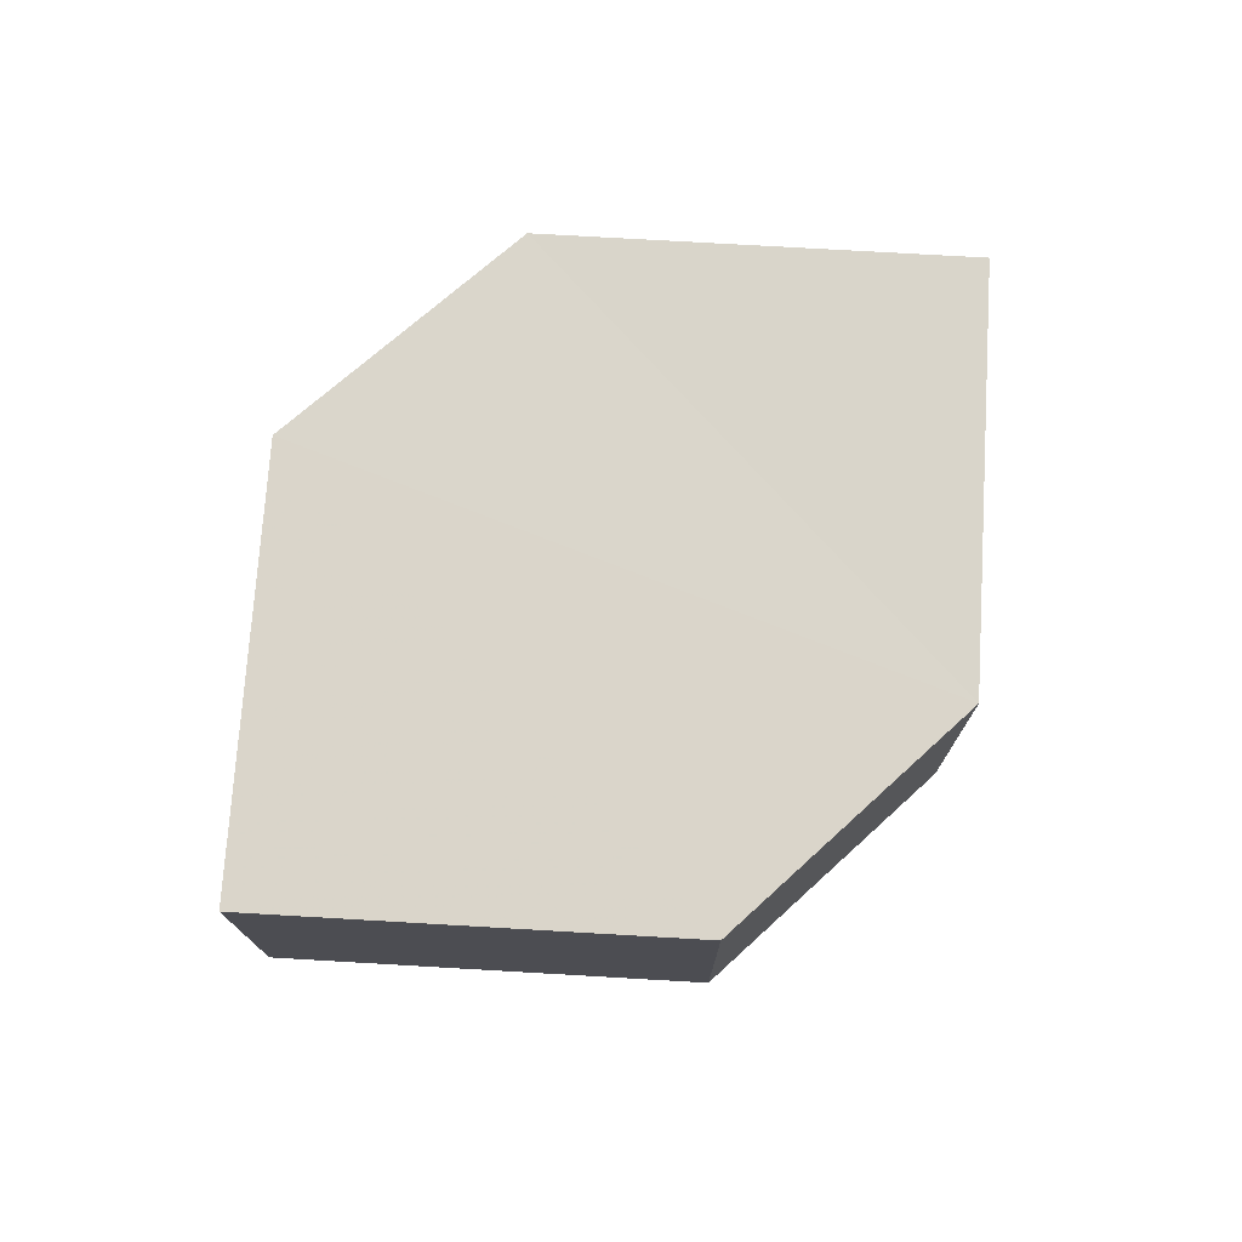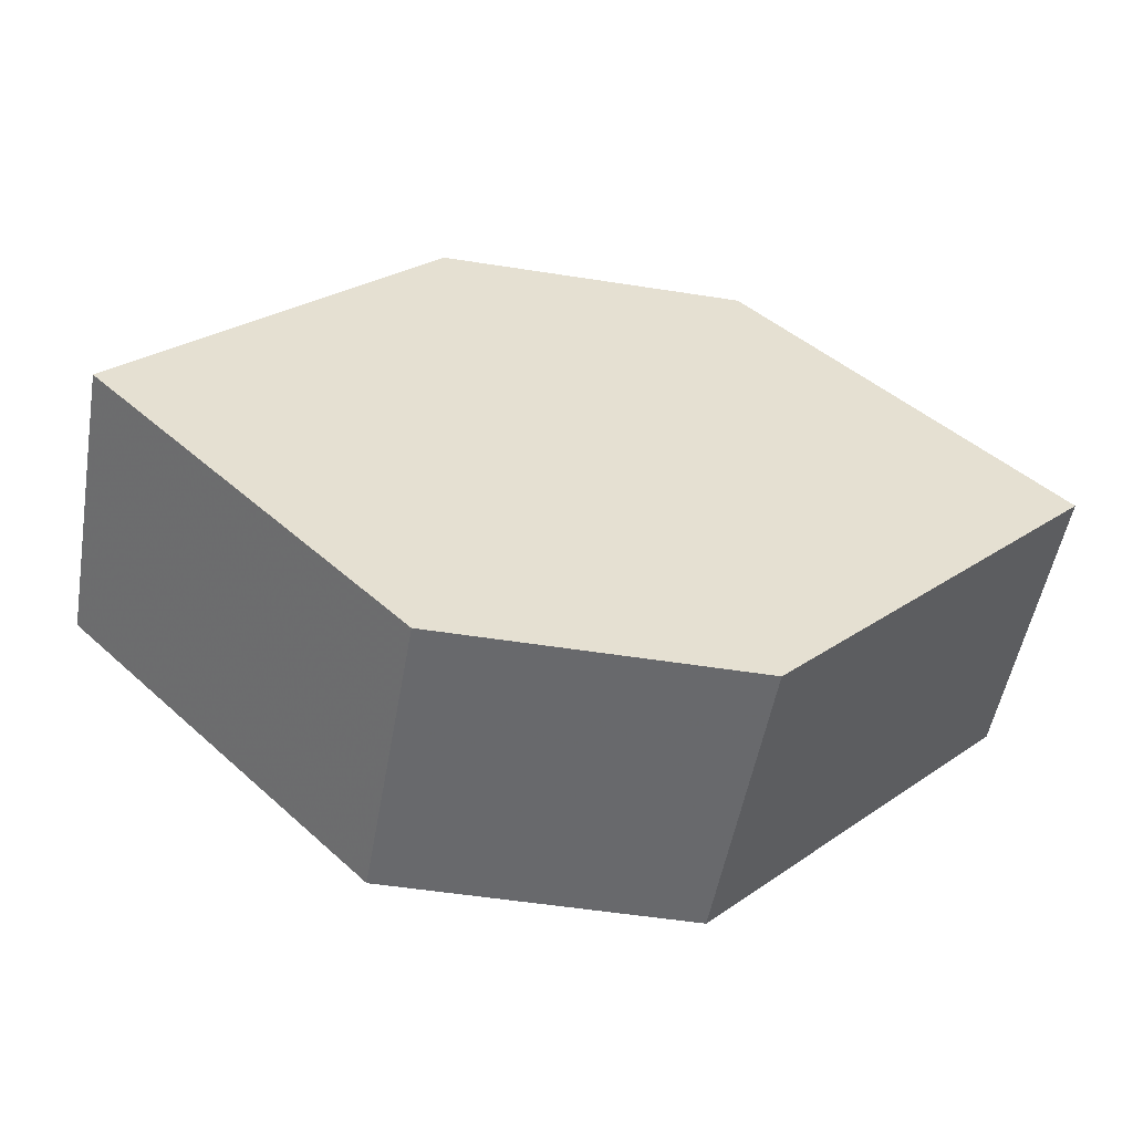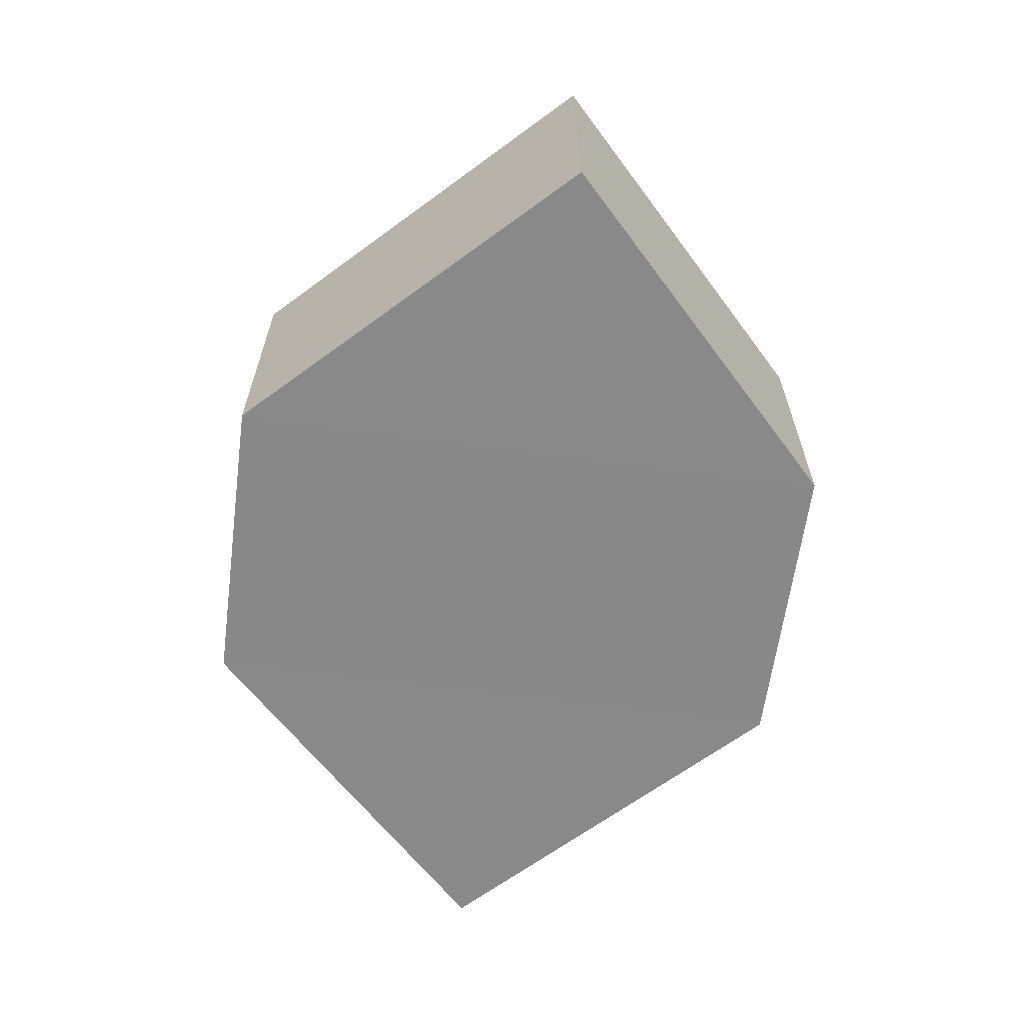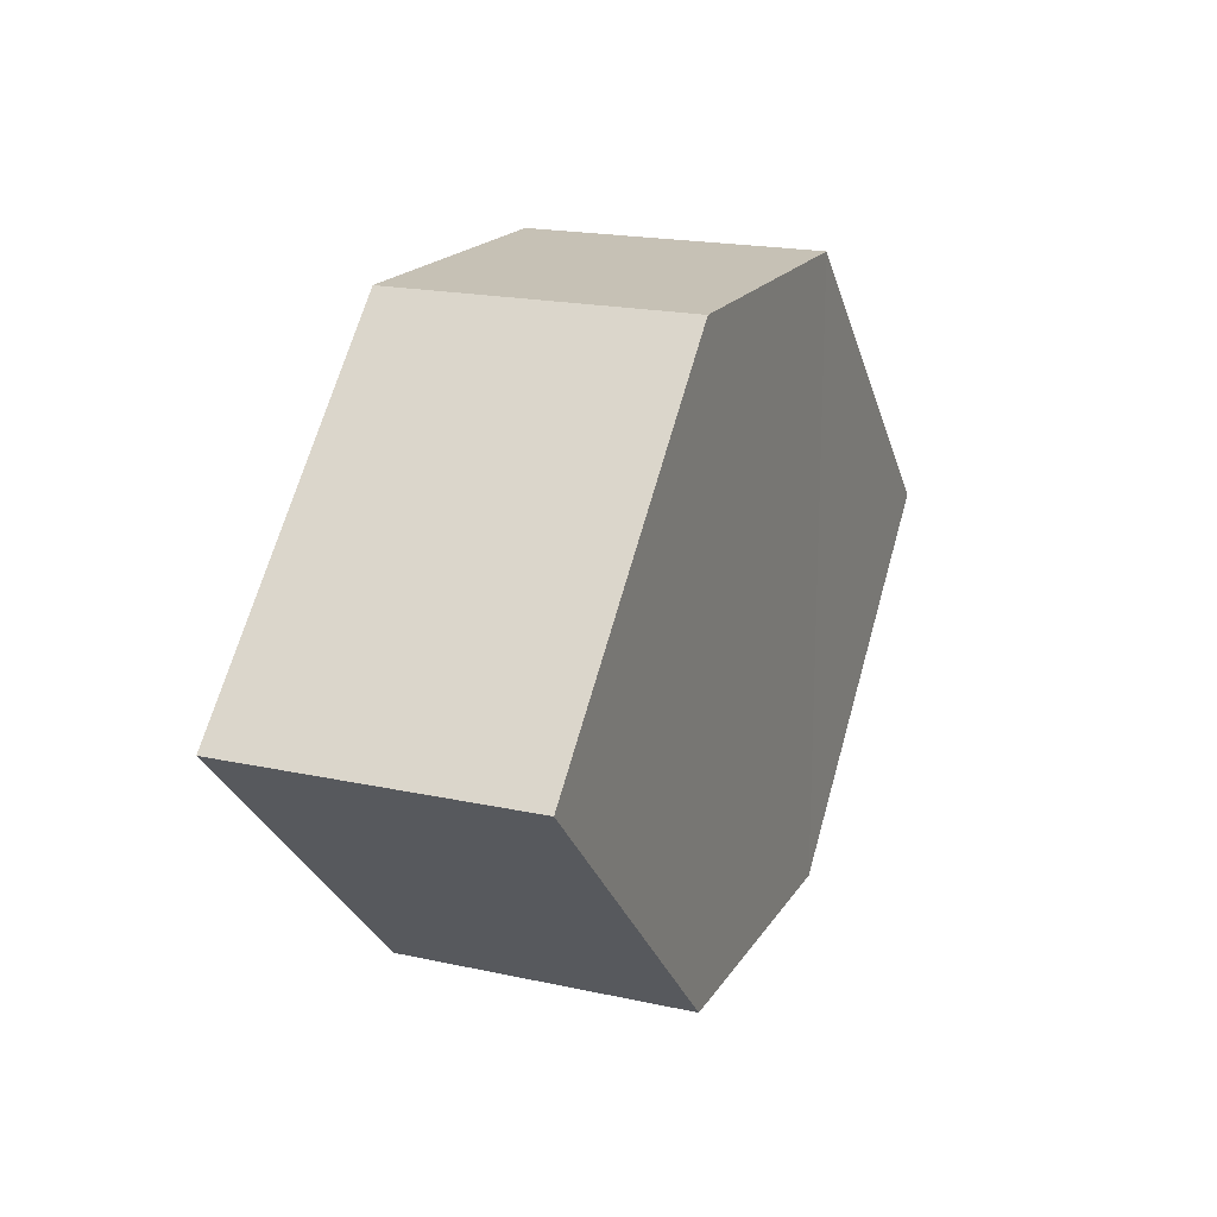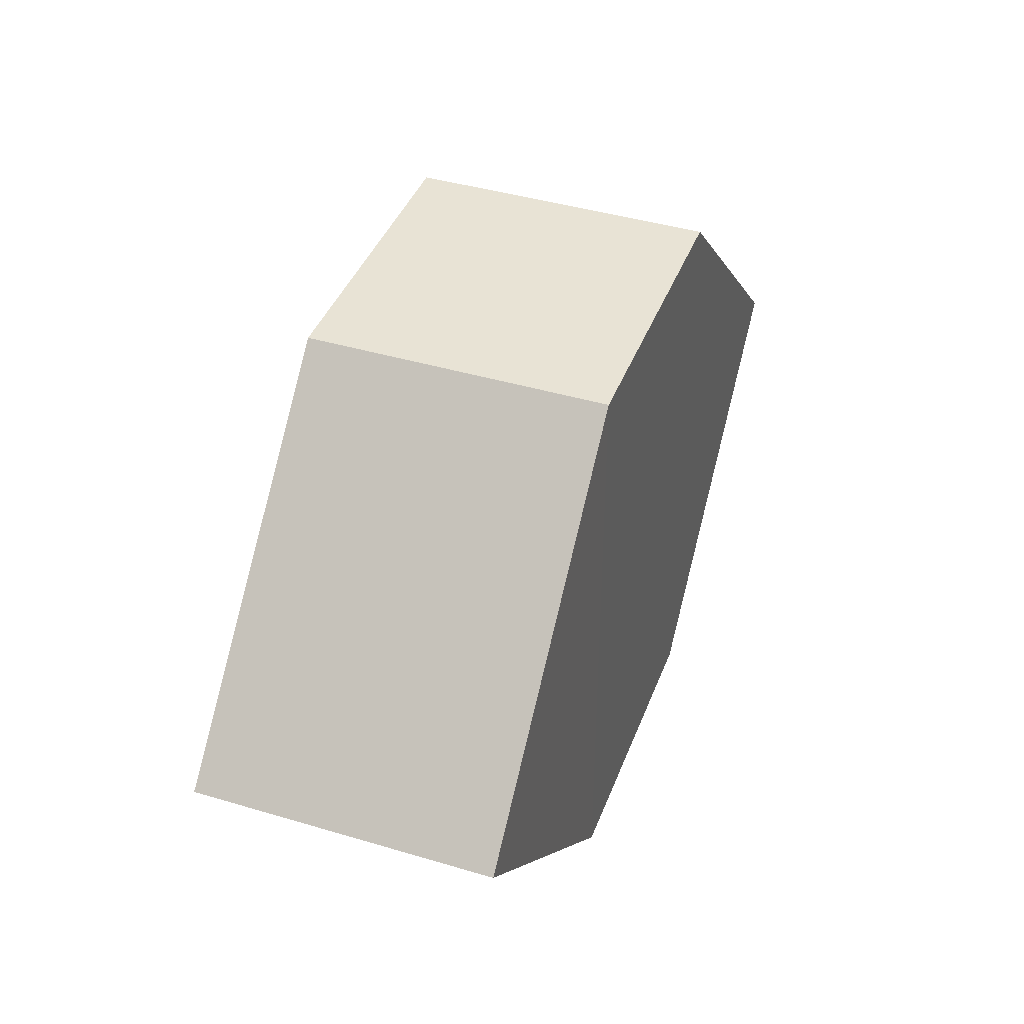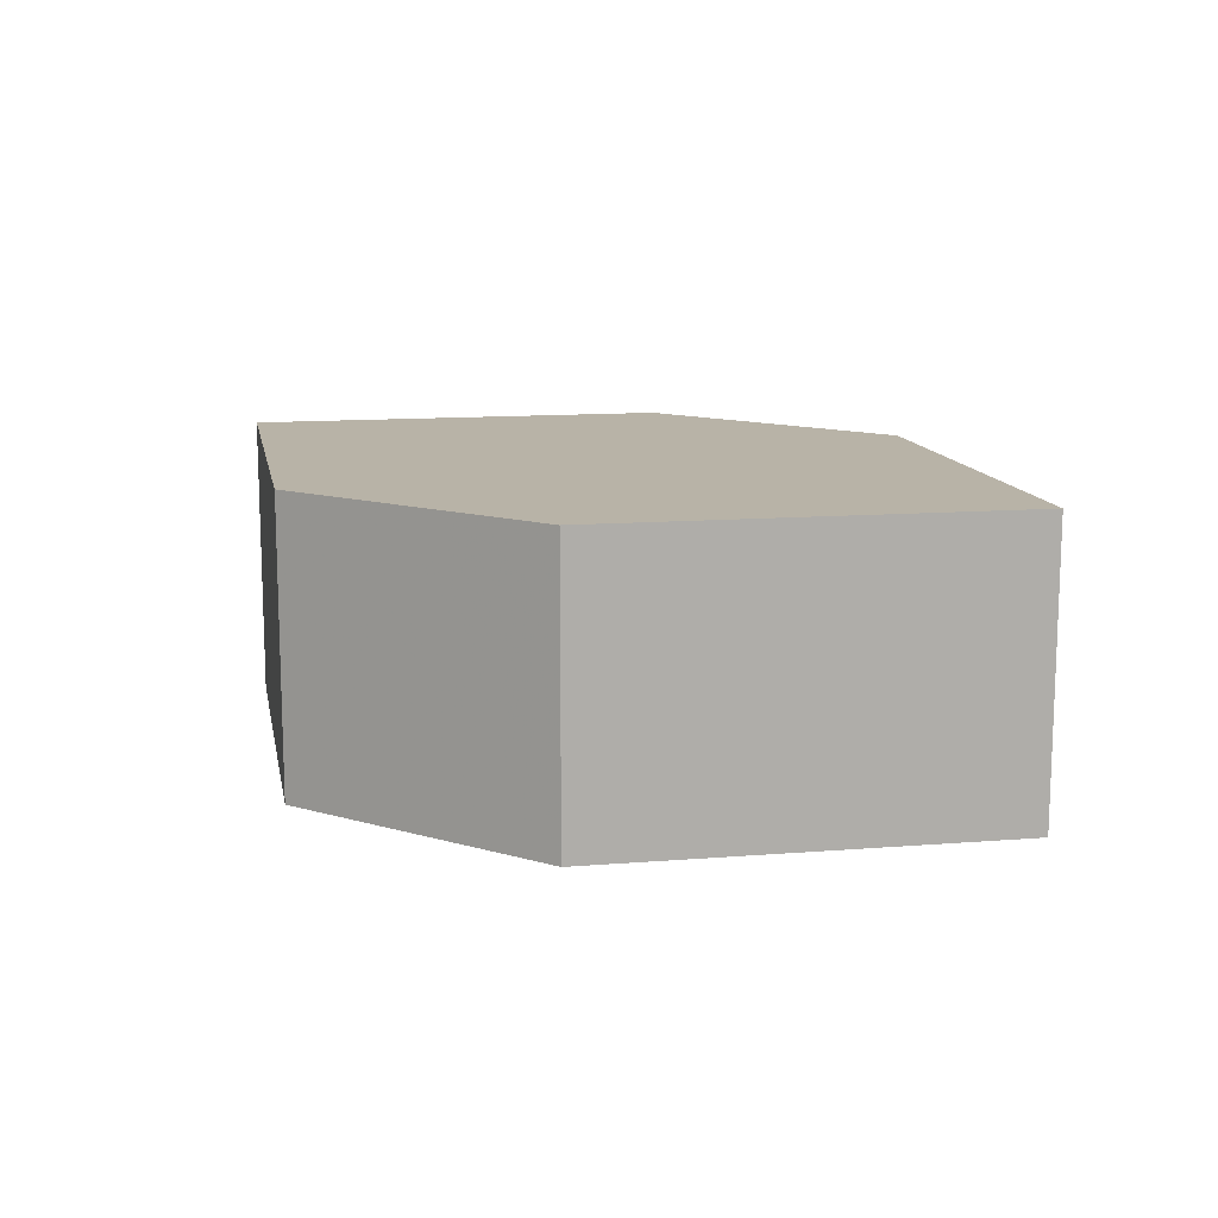
<metadata>
{"format":"obj","ext":"obj","renderer":"f3d","projection":"perspective","resolution":1024,"background":"white","views":[{"elev":74.1,"azim":-41.7,"up":"+Z"},{"elev":-52.9,"azim":-9.3,"up":"+Y"},{"elev":-63.1,"azim":82.0,"up":"+Z"},{"elev":18.4,"azim":-67.7,"up":"+Y"},{"elev":41.3,"azim":-70.4,"up":"+Y"},{"elev":12.8,"azim":34.3,"up":"+Z"}]}
</metadata>
<code>
o 11509
v 2247 1880 23.34
v 2247 1880 23.33
v 2247 1880 23.33
v 2247 1880 23.33
v 2247 1880 23.33
v 2247 1880 23.33
v 2247 1880 23.34
v 2247 1880 23.33
v 2247 1880 23.34
v 2247 1880 23.33
v 2247 1880 23.33
v 2247 1880 23.33
v 2247 1880 23.34
v 2247 1880 23.34
v 2247 1880 23.34
v 2247 1880 23.34
v 2247 1880 23.34
v 2247 1880 23.33
v 2247 1880 23.34
v 2247 1880 23.34
v 2247 1880 23.34
v 2247 1880 23.33
v 2247 1880 23.34
v 2247 1880 23.34
v 2247 1880 23.34
v 2247 1880 23.33
v 2247 1880 23.34
v 2247 1880 23.33
v 2247 1880 23.33
v 2247 1880 23.33
v 2247 1880 23.33
v 2247 1880 23.34
f 1 2 3
f 4 2 5
f 6 7 5
f 8 9 4
f 10 1 11
f 6 12 11
f 12 13 14
f 15 12 16
f 17 1 16
f 17 18 19
f 20 13 19
f 21 22 20
f 16 23 24
f 25 26 24
f 22 23 27
f 9 27 23
f 22 28 29
f 9 29 28
f 11 29 30
f 31 32 30

</code>
